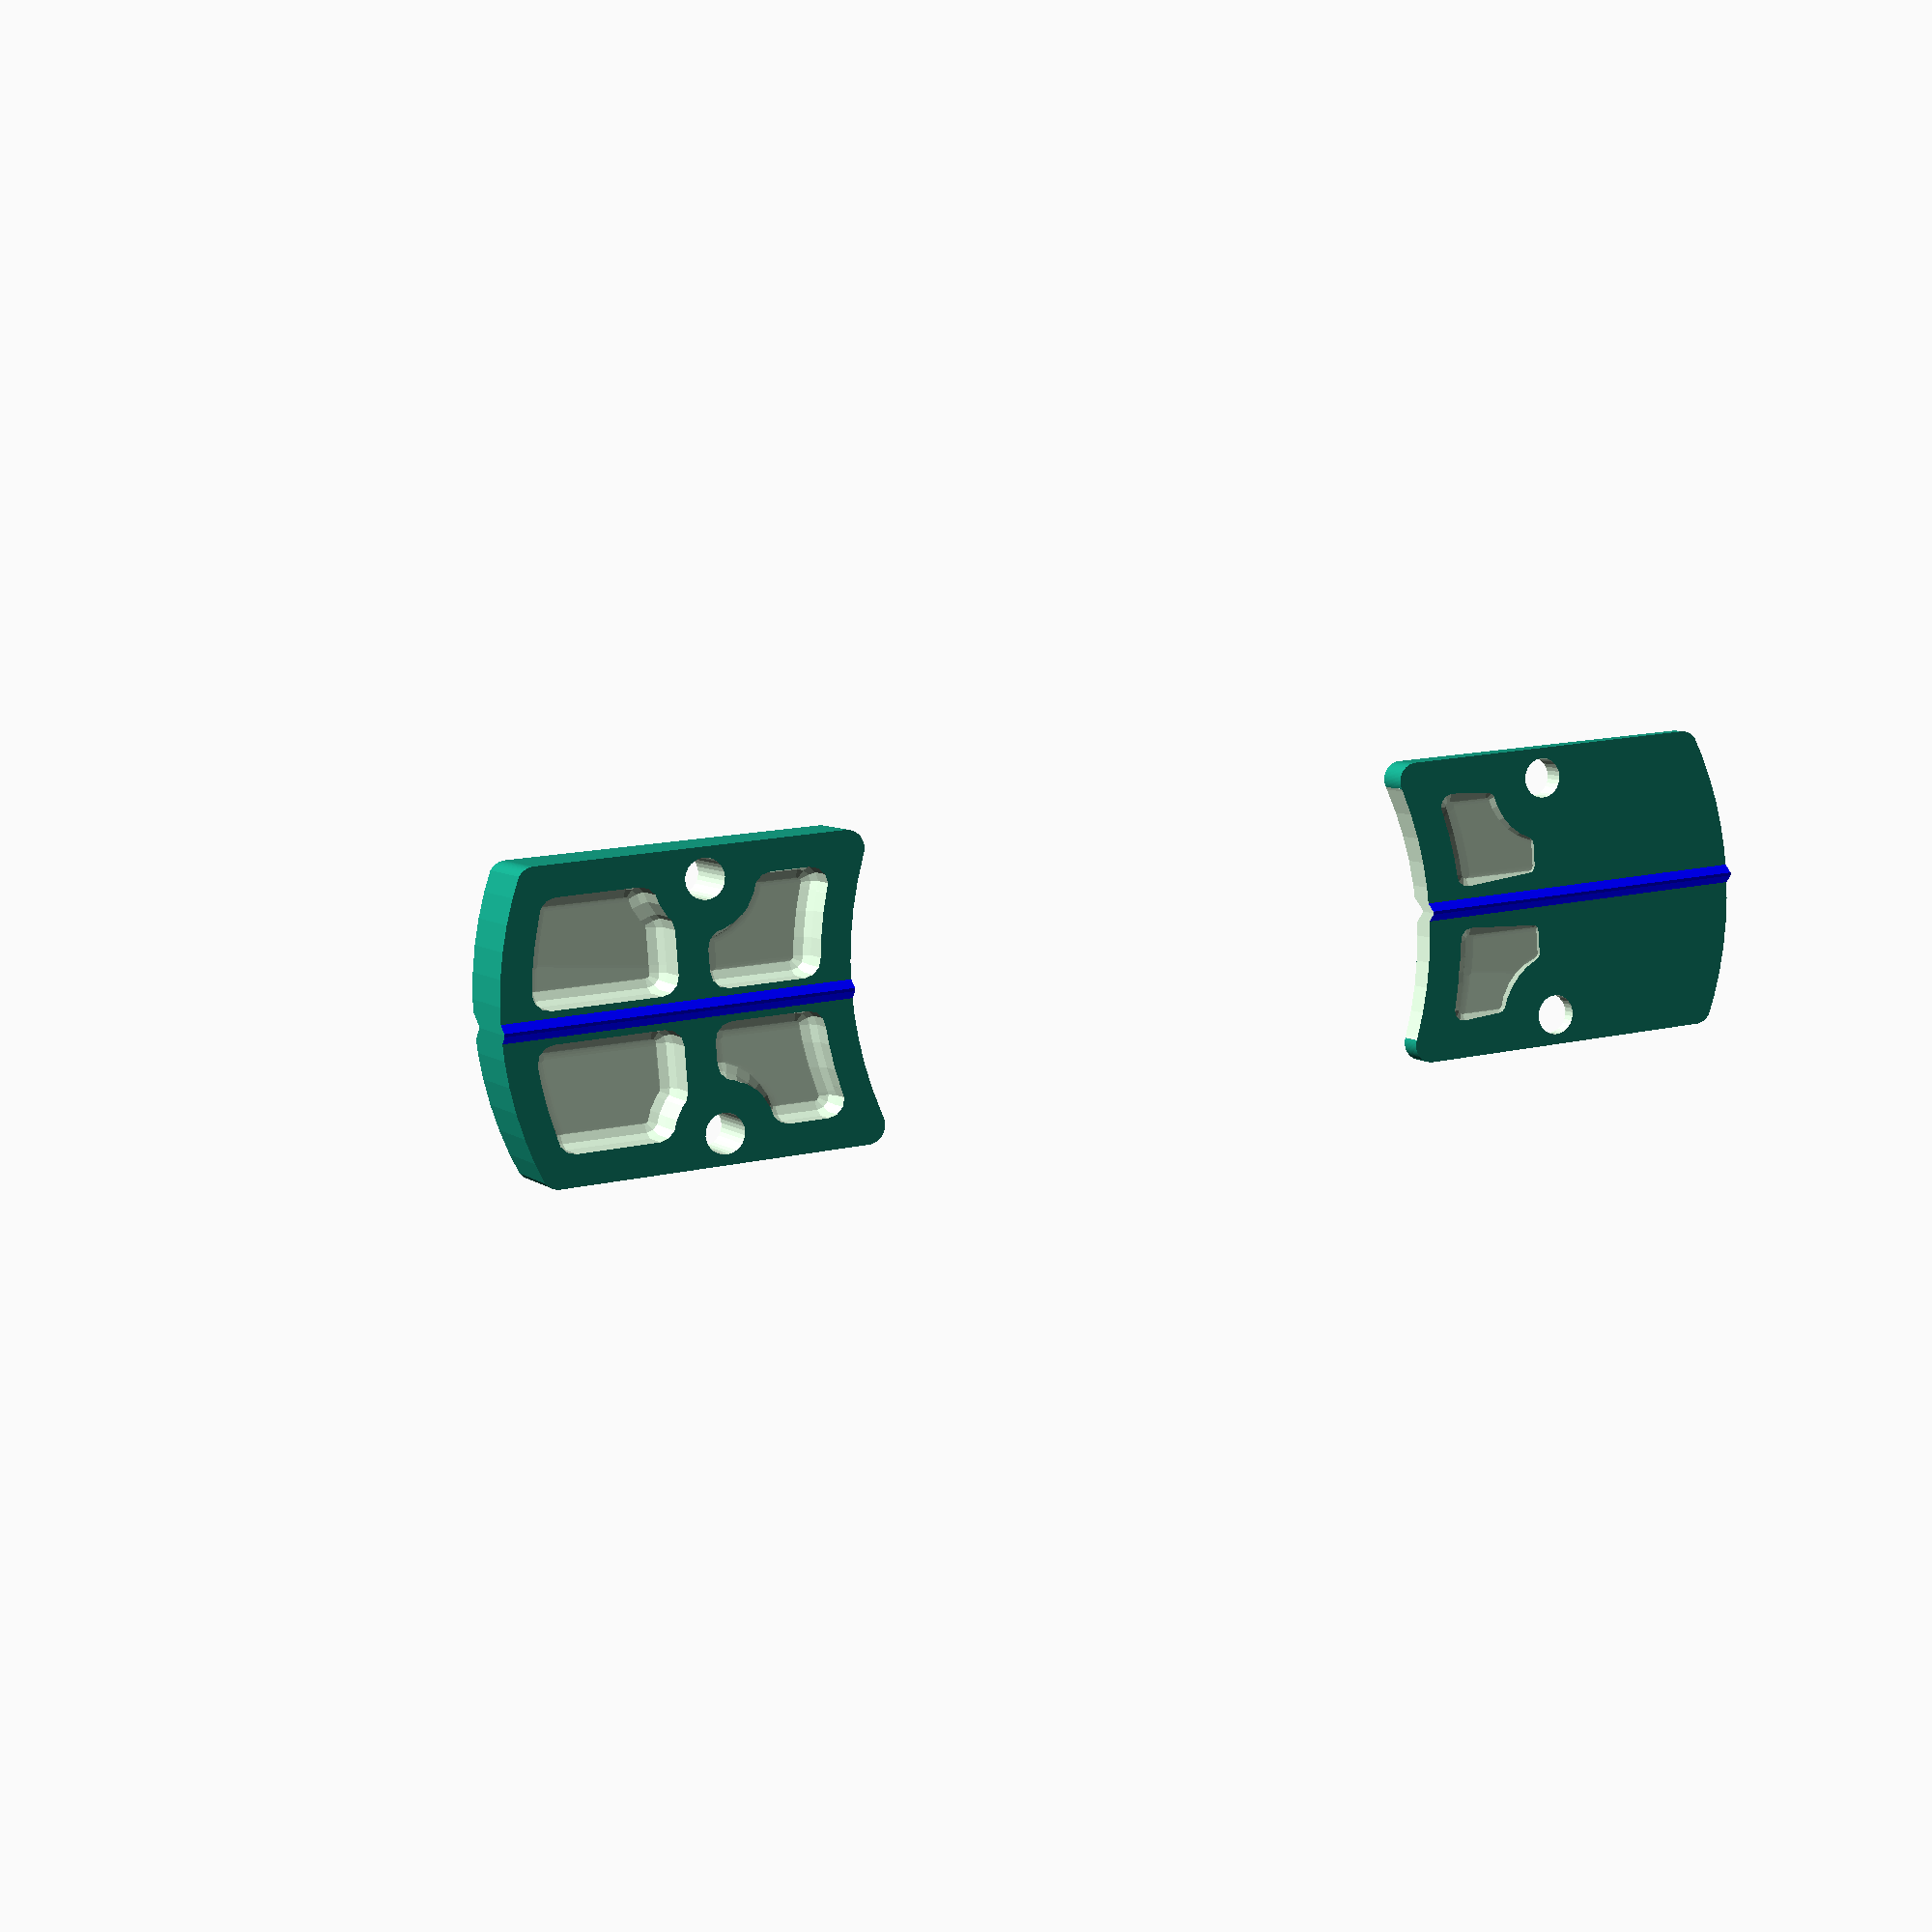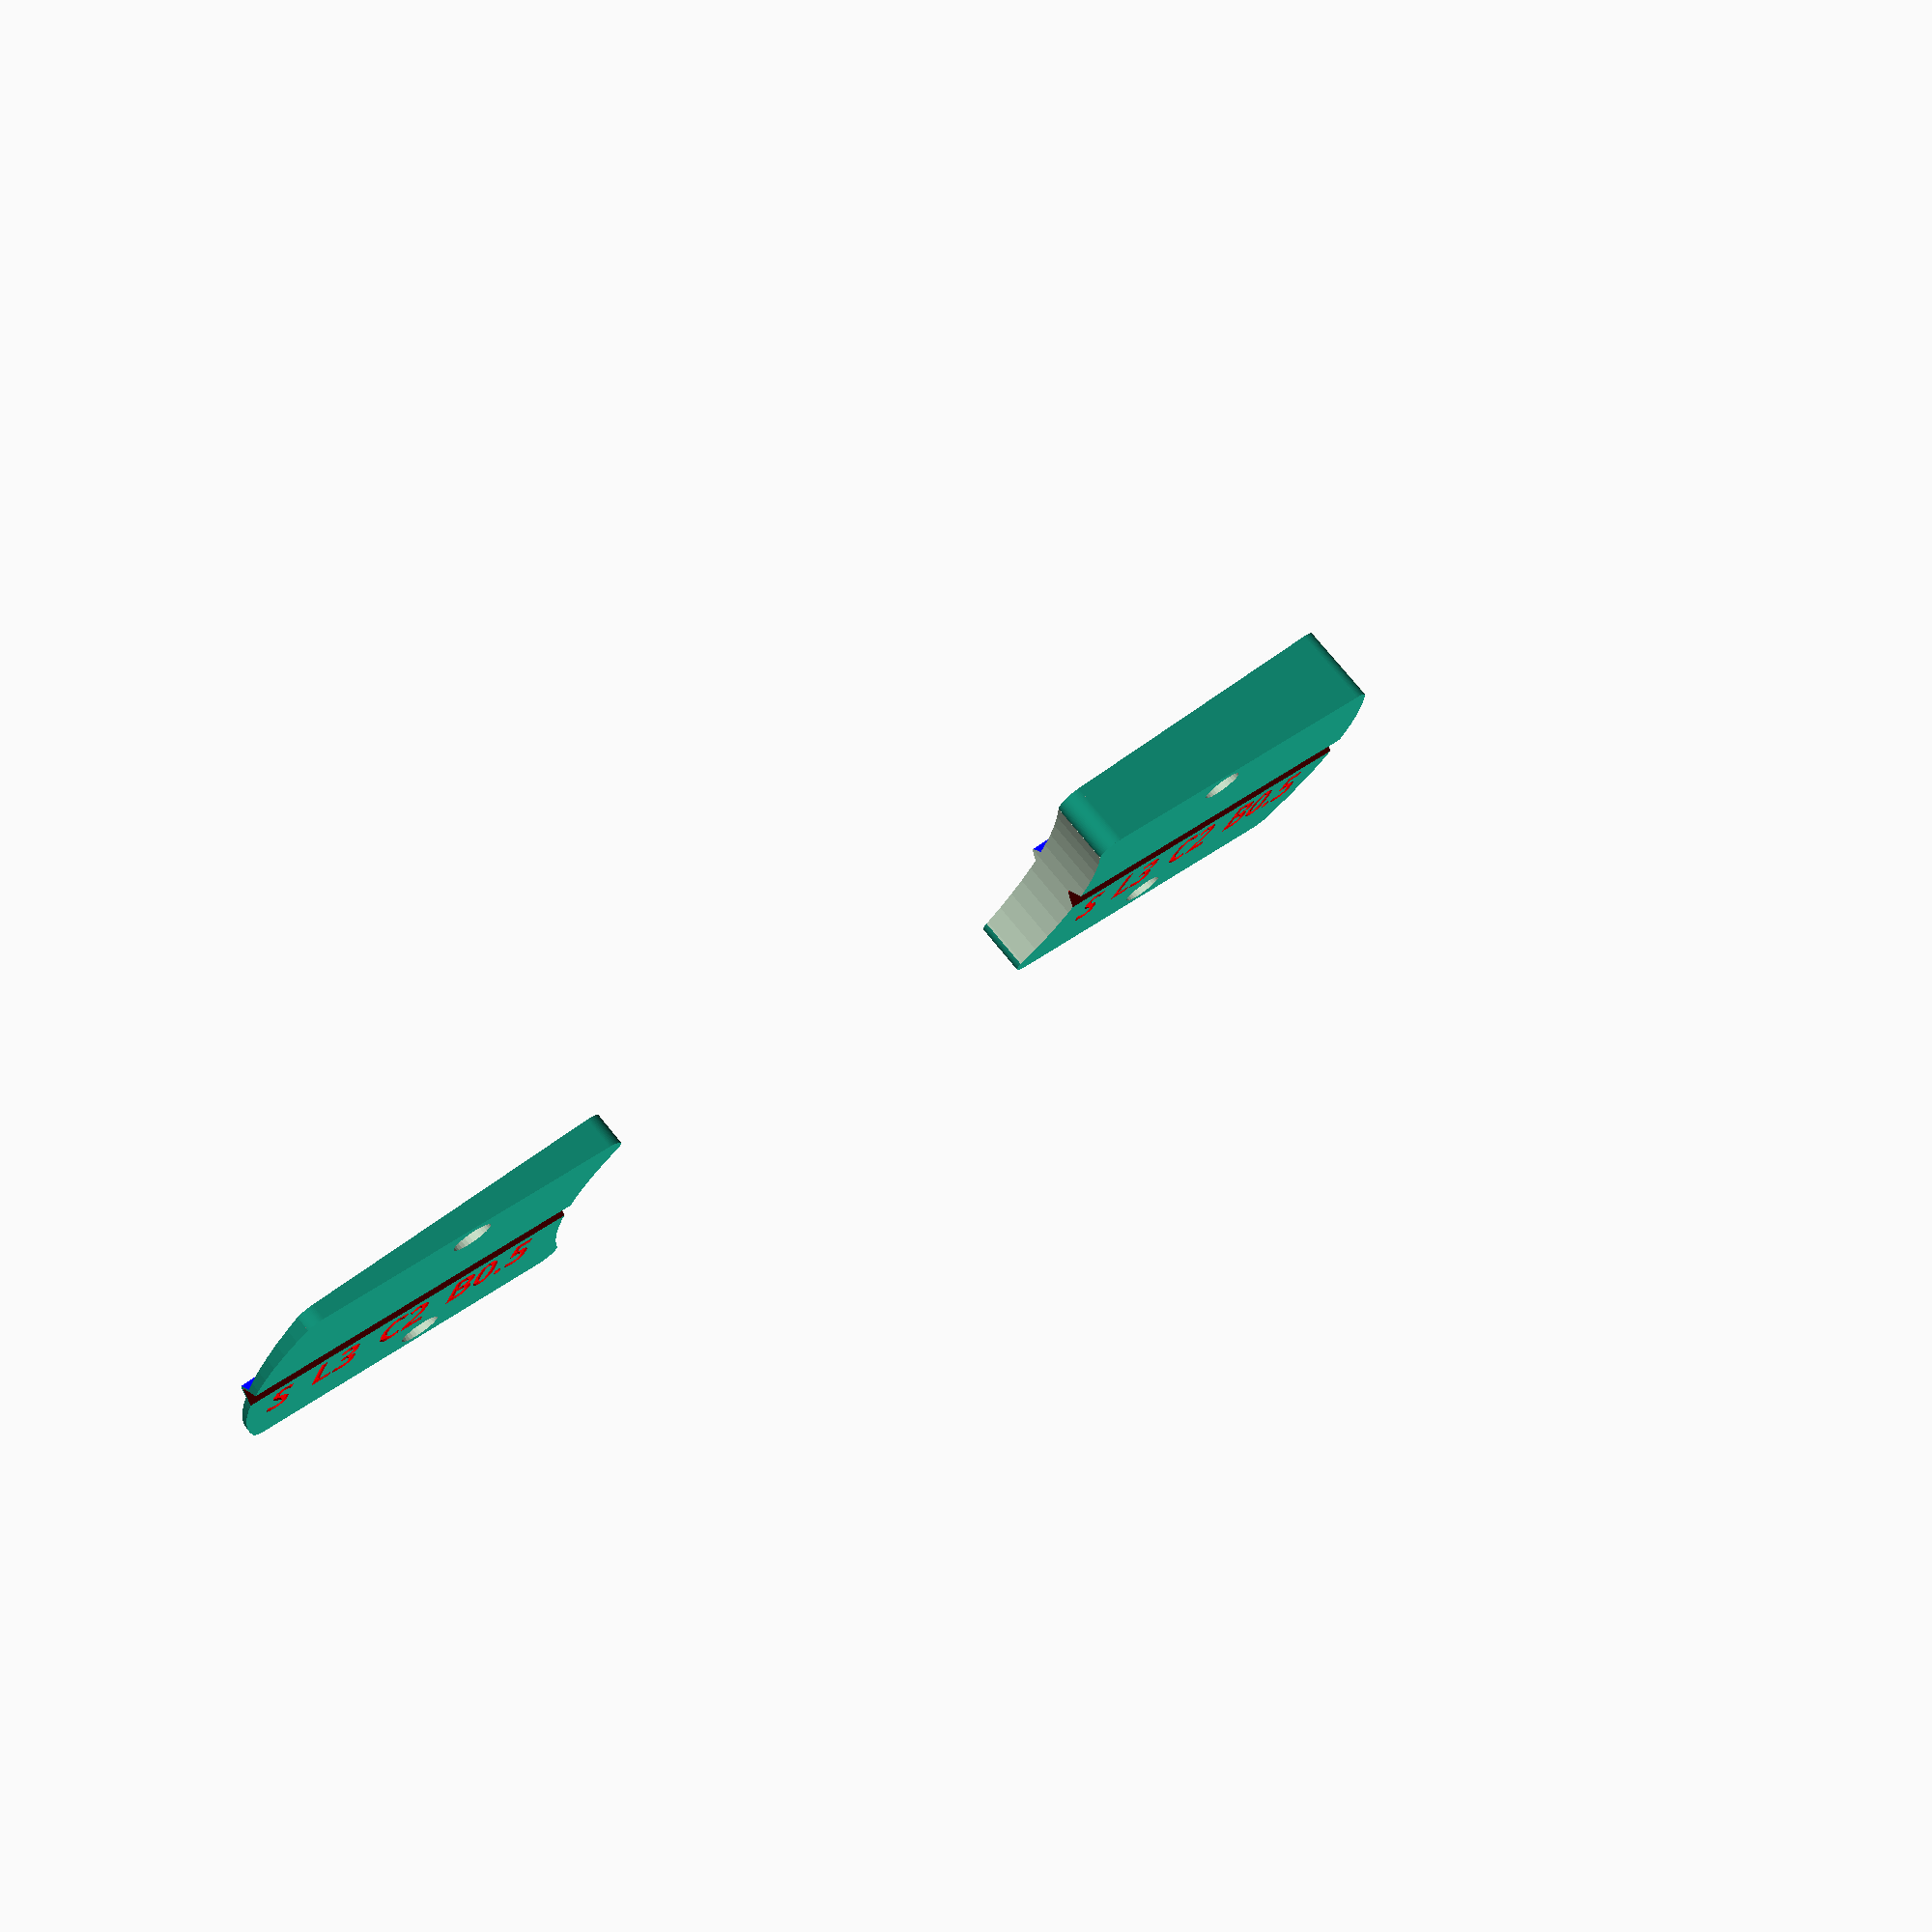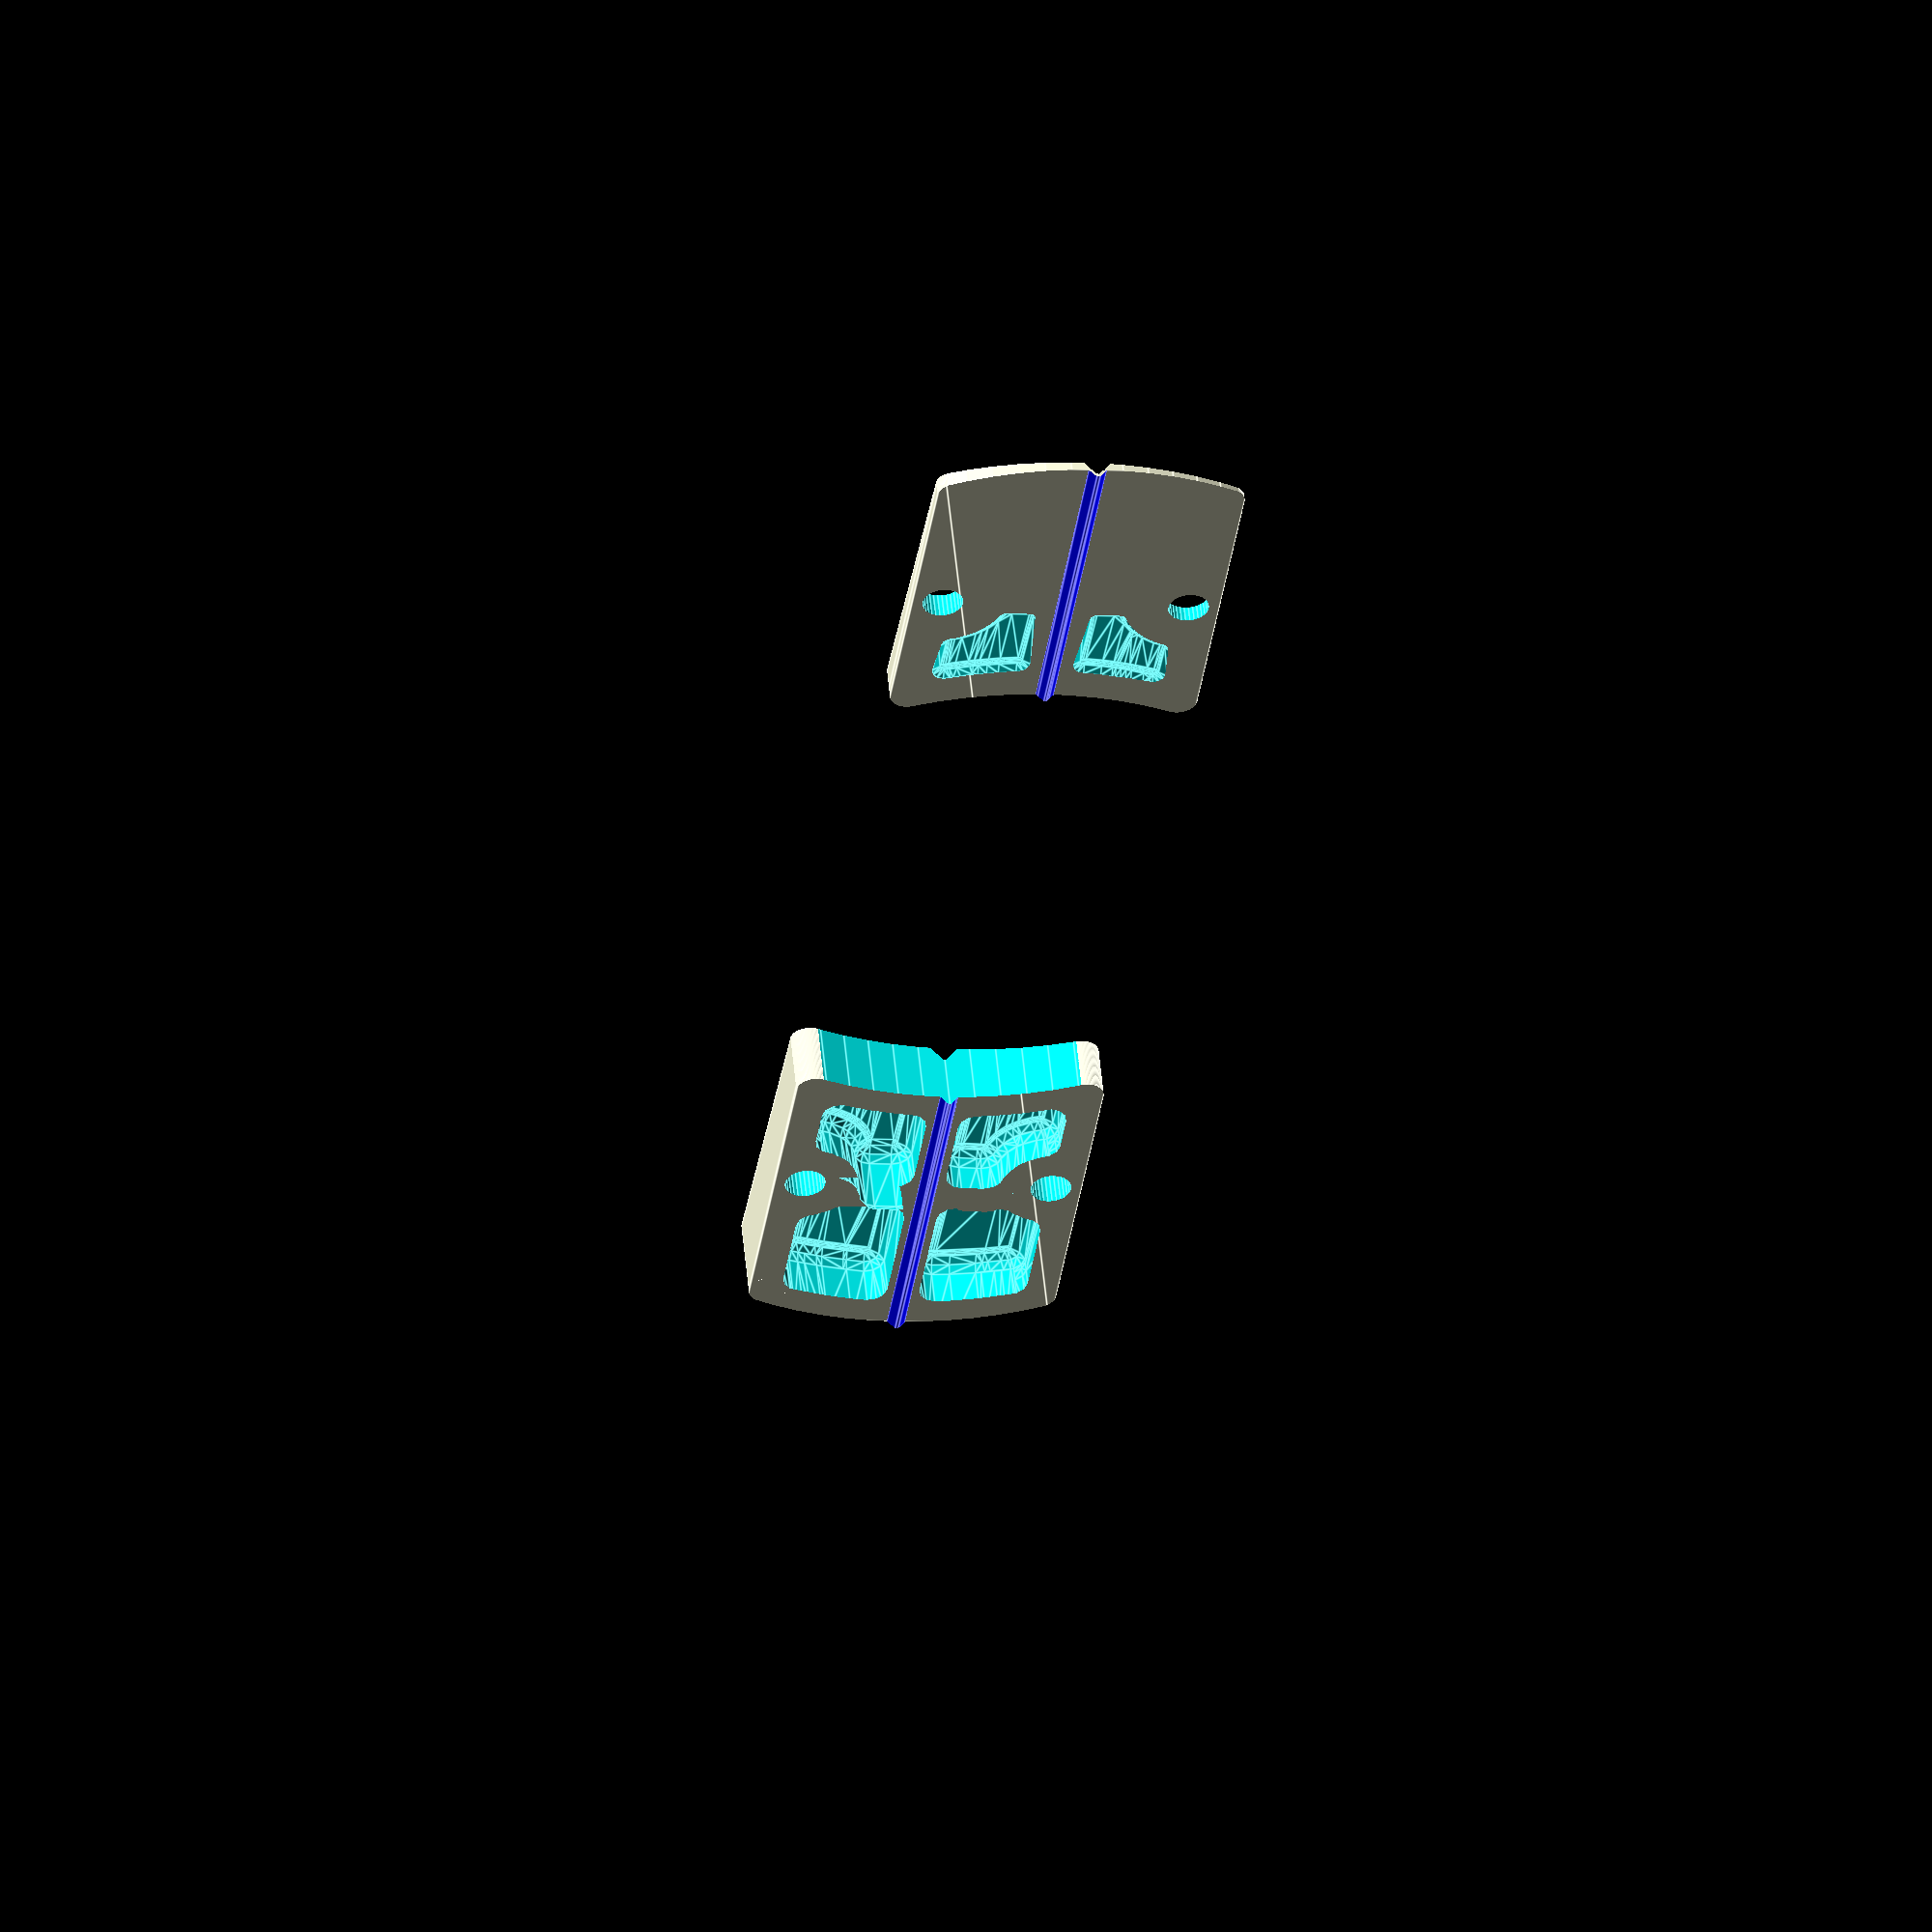
<openscad>
//version 0.1.0
//code, README, and change log available at: https://bitbucket.org/jim_stoll/f2-binding-lift-cant-shims

// Heel or Toe lift angle in degrees. Decimals supported. Enter 0 for no lift. 8 degrees, Max. Must be greater than or equal to zero. (Stock lift angle is approx 4 degrees.)
lift_angle = 3;
// Left or Right cant angle in degrees. Decimals supported. Enter 0 for no cant. 8 degrees, Max. Must be greater than or equal to zero. (Stock cant angle is approx 3.5 degrees.)
cant_angle = 2;
//Lift Orientation: H = Heel Lift, T = Toe Lift (Ignored if Lift Angle is set to zero.)
lift_direction = "Heel";  //[Heel, Toe]
//Cant Orientation, looking from Heel to Toe: L = Left Cant, R = Right Cant (Ignored if Cant Angle is set to zero.)
cant_direction = "Left";  //[Left, Right]

// Binding Size: S = Small, M = Medium, L = Large
binding_size = "S";  //[S, M, L]
//Base Depth in mm - Base height to add under the shims. Should generally be minimum of 0.5mm. Higher lift angles, or very low lift and cant angles may require a larger base depth to for the groove to print acceptably.
base_depth = 0.5;

//Layout: Preview - show as shims will sit on binding; Print - arrange for 3D Printing. Must be in 'Print' layout for proper printing.  
layout = "Preview"; //[Preview, Print]

/* [Hidden] */

//Generate Toe Piece: True - Toe Piece will be generated; False - Toe Piece will not be generated
generate_toe_piece = true;  //[true, false]
//Generate Heel Piece: True - Heel Piece will be generated; False - Heel Piece will not be generated
generate_heel_piece = true;

//translate 'pretty' variable lables and values to more workable variable names and values
arrange_for_print = layout=="Print"?true:false;
//_binding_size = (binding_size=="S"||binding_size=="L")?"SL":"M";
_lift_heel_toe = lift_direction=="Heel"?"H":"T";
_cant_left_right = cant_direction=="Left"?"L":"R";

//thickness of walls, webs and floor
wall_thickness = 5;

//the following *Fn variables affect curve smoothness - the higher the number,
// the smoother the curve, but at the cost of possibly dramatically increased
// rendering time
//cavity_fn determines the smoothness of internal holes and cavities
cavity_fn = 30;
//end_radius_fn determines the smoothness of the large curves on the ends of the
// heel and toe piece. This is worth making relatively large, as its a large
// curve, and the cost of this one particular section is relatively low
end_radius_fn = 90;
//corner_fillet_fn determines the smoothness of the corners of the hollowed-out
// volumes on the underside of the heel and/or toe pieces. This is an expensive
// operation, so the value should be kept relatively low, for reasonable render
// times. (Additionally, this is a small radius, so a super-fine resolution
// won't have much effect here.)
corner_fillet_fn = 12;

corner_fillet_rad = .6*wall_thickness; //should be a minimum of .5*wall_thickness

//internal variables that really should not be changed
$fn = cavity_fn;

base_len_s = 220;
base_len_m = 220;
base_len_l = 245;
base_len = binding_size=="S"?base_len_s:(binding_size=="M"?base_len_m:base_len_l);
plate_len_sl = 58;
plate_len_m = 51;
plate_len = (binding_size=="S" || binding_size=="L")?plate_len_sl:plate_len_m;
plate_wid = 50;
end_rad_sl = 60;
end_rad_m = 105;
end_rad = (binding_size=="S" || binding_size=="L")?end_rad_sl:end_rad_m;
hole_rad = 3.3;
hole_wid_inset = 5;
hole_len_inset_sl = 35;
hole_len_inset_m = 21.5;
hole_len_inset = (binding_size=="S" || binding_size=="L")?hole_len_inset_sl:hole_len_inset_m;

groove_wid = 4.3;
groove_dpth = 2.2;
groove_tip_wid = .5;
ridge_wid = 3;
ridge_dpth = 1.4;
ridge_tip_wid = .5;
label_dpth = .3;

lift_ht = base_len * tan(lift_angle);  //height contribution of top plate edge due to lift angle
cant_ht = plate_wid * tan(cant_angle); //height contribution of top plate due to cant angle
top_plate_x_ext = plate_len; //need to extend the top plate in X to allow for its 'shortening' in X as it is rotated around the X and/or Y axis. No need to calculate this, as the end will be trimmed with the end radius, so just make it longer than could possibly be needed (ie, add base_len to it!), and it'll subsequently be trimmed at the needed length
top_plate_y_ext = let (x = plate_wid*cos(cant_angle), y = plate_wid - x) y/cos(lift_angle); //need to extend the top plate in Y to allow for cant angle 'shortening' it in Y. This needs to be calculated, as we don't trim the sides

total_ht = lift_ht + cant_ht + ridge_dpth + base_depth; //total height/thickness of tallest/thickest part of block
ht_compensation = 1.2;      //multiplier for extra height to add to cylinders used to shape curved ends
compensated_ht = ht_compensation*total_ht;    //height of cylinders used to cut shape curved ends - make sufficiently tall to be sure to vertically enclose entire shim, including ridge at an angle

end_radius_edge_rad = 3;    //rounded corner radius for corners where curved ends meet straight sides
concave_end_radius_theta = get_theta_for_yr((plate_wid/2 - end_radius_edge_rad), end_rad + end_radius_edge_rad);
convex_end_radius_theta = get_theta_for_yr((plate_wid/2 - end_radius_edge_rad), end_rad - end_radius_edge_rad);

function get_theta_for_yr(y, r) = asin(y/r);

module concave_end_radius_edge_rounder(w, end_rad, corner_rad, dpth, diff_comp=1) {
    diff_dpth = dpth + 2*diff_comp;    
    translate([0, 0, -diff_comp - cant_ht]) {
        difference() {
            rotate([0, 0, 180]) {
                hull() {
                    for (r = [-(90 + concave_end_radius_theta)/2, 0, (90 + concave_end_radius_theta)/2]) {
                        rotate([0, 0, r])
                            cube([3*corner_rad, .01, diff_dpth]);
                    }
                }
            }
            cylinder(r=corner_rad, h=diff_dpth, $fn=end_radius_fn); 
        }
    }
}

module convex_end_radius_edge_rounder(w, end_rad, corner_rad, dpth, diff_comp=1) {
    diff_dpth = dpth + 2*diff_comp;    
    translate([0, 0, -diff_comp]) {
        difference() {
            rotate([0, 0, 180]) {
                hull() {
                    for (r = [0, (90 + convex_end_radius_theta)/2]) {
                        rotate([0, 0, r])
                            cube([3*corner_rad, .01, diff_dpth]);
                    }
                }
            }
            cylinder(r=corner_rad, h=diff_dpth, $fn=end_radius_fn); 
        }
    }
}
            
if (arrange_for_print) {
    print_x_rot = _cant_left_right=="L"?-1:1;
    print_y_rot = _lift_heel_toe=="H"?1:-1;
    print_z_adj = (_lift_heel_toe=="H"?0:lift_ht) + (_cant_left_right=="L"?base_depth:cant_ht+base_depth);
    
    translate([0, plate_wid, print_z_adj]) {
        rotate([print_x_rot*cant_angle, 180 + print_y_rot*lift_angle, 180]) {
            toe_piece();
        }
        translate([base_len, 10, 0]) {
            rotate([print_x_rot*cant_angle, 180 + print_y_rot*lift_angle, 0]) {
                heel_piece();
            }
            
        }
    }
} else {
    toe_piece();
    heel_piece();
}

module toe_piece() {
    if (generate_toe_piece) {
        
        difference() {
            _toe_piece();
            minkowski() {
                _toe_piece(wall_thickness);
                sphere(r=corner_fillet_rad, $fn=corner_fillet_fn);
            }
            translate([end_rad + plate_len , plate_wid/2, 0])
                rotate([0, 0, concave_end_radius_theta])
                    translate([-(end_rad + end_radius_edge_rad), 0, 0])
                        rotate([0, 0, 180 - (90 + concave_end_radius_theta)/2])
                            concave_end_radius_edge_rounder(plate_wid, end_rad, end_radius_edge_rad, compensated_ht, 2);

            translate([end_rad + plate_len , plate_wid/2, 0])
                rotate([0, 0, -concave_end_radius_theta])
                    translate([-(end_rad + end_radius_edge_rad), 0, 0])
                        rotate([0, 0, 180 + (90 + concave_end_radius_theta)/2])
                            concave_end_radius_edge_rounder(plate_wid, end_rad, end_radius_edge_rad, compensated_ht, 2);
                    
            translate([end_rad, plate_wid/2, 0])
                rotate([0, 0, convex_end_radius_theta])
                    translate([-end_rad + end_radius_edge_rad, 0, 0])
                        rotate([0, 0, convex_end_radius_theta/2])
                            convex_end_radius_edge_rounder(plate_wid, end_rad, end_radius_edge_rad, compensated_ht);
                    
            translate([end_rad, plate_wid/2, 0])
                rotate([0, 0, -convex_end_radius_theta])
                    translate([-end_rad + end_radius_edge_rad, 0, 0])
                        rotate([0, 0, -90 + convex_end_radius_theta])
                            convex_end_radius_edge_rounder(plate_wid, end_rad, end_radius_edge_rad, compensated_ht);
            
        }
       
    }
        
    module _toe_piece(offset=0) {
        fillet_comp = offset>0?corner_fillet_rad:0;
            
        difference() {
            
            //body and convex end radius
            intersection() {
                translate([0, offset, -offset])
                    base_shim(offset);
            translate([end_rad + offset + fillet_comp, plate_wid/2, 0])
                end_radius();
            }
            //concave end radius
                translate([plate_len + end_rad - offset - fillet_comp, plate_wid/2, 0])
                    end_radius();
            
        }
    }
}

module heel_piece() {
    if (generate_heel_piece) {
        
        difference() {
            _heel_piece();
            minkowski() {
                _heel_piece(wall_thickness);
                sphere(r=corner_fillet_rad, $fn=corner_fillet_fn);
            }
            
            translate([base_len - plate_len - end_rad, plate_wid/2, 0])
                rotate([0, 0, concave_end_radius_theta])
                    translate([end_rad + end_radius_edge_rad, 0, 0])
                        rotate([0, 0, -(90 + concave_end_radius_theta)/2])
                            concave_end_radius_edge_rounder(plate_wid, end_rad, end_radius_edge_rad, compensated_ht, 2);

            translate([base_len - plate_len - end_rad, plate_wid/2, 0])
                rotate([0, 0, -concave_end_radius_theta])
                    translate([end_rad + end_radius_edge_rad, 0, 0])
                        rotate([0, 0, (90 + concave_end_radius_theta)/2])
                            concave_end_radius_edge_rounder(plate_wid, end_rad, end_radius_edge_rad, compensated_ht, 2);
                    
            translate([base_len - end_rad, plate_wid/2, 0])
                rotate([0, 0, -convex_end_radius_theta])
                    translate([end_rad - end_radius_edge_rad, 0, 0])
                        rotate([0, 0, 90 + convex_end_radius_theta])
                            convex_end_radius_edge_rounder(plate_wid, end_rad, end_radius_edge_rad, compensated_ht, 2);
                    
            translate([base_len - end_rad, plate_wid/2, 0])
                rotate([0, 0, convex_end_radius_theta])
                    translate([end_rad - end_radius_edge_rad, 0, 0])
                        rotate([0, 0, 180 + convex_end_radius_theta/2])
                            convex_end_radius_edge_rounder(plate_wid, end_rad, end_radius_edge_rad, compensated_ht, 2);
        }
        
    }
        
    module _heel_piece(offset=0) {
        fillet_comp = offset>0?corner_fillet_rad:0;
            
        difference() {
            //body and convex end radius
            intersection() {
                translate([0, offset, -offset])
                    base_shim(offset);
                translate([base_len - end_rad - offset - fillet_comp, plate_wid/2, 0])
                    end_radius();
            }
            //concave end radius
            translate([base_len - plate_len - end_rad + offset + fillet_comp, plate_wid/2, 0])
                end_radius();
            
        }
    }
}

//NOTE: sides of shim aren't vertical when rendered upright (non-print layout),
// but are vertical as printed, which is probably more important to quality than them
// being slightly off-vertical once printed and upright
module base_shim(offset=0) {
    //for internal cutouts, reduce cutout geometry dimensions by corner_fillet_rad to allow
    // for minkowski sum adding it back in
    fillet_comp = offset>0?corner_fillet_rad:0;
    //for size M bindings, the shorter piece length and hole offset closer to convex end
    // results in need to shift web to inboard side of bolt holes (vs outboard side for SL size)
    _binding_size_wall_thick_comp = (binding_size=="S" || binding_size=="L")?0:wall_thickness;
    
    heel_toe_x_offset = _lift_heel_toe=="H"?0:-top_plate_x_ext;
    heel_toe_z_offset = _lift_heel_toe=="H"?0:plate_len*tan(lift_angle);

    difference() {
        //body and ridge
        union() {
            translate([0, fillet_comp, 0])
                hull() {
                    translate([heel_toe_x_offset, 0, base_depth - fillet_comp + heel_toe_z_offset])
                        rotate_feature()
                            plate(top_plate_x_ext, top_plate_y_ext, .01, offset);
                    plate(0, 0, base_depth + .01, offset);
                }
            color("Blue")
                ridge();
        }
        
        if (offset==0) {
            //groove
            color("Red") translate([heel_toe_x_offset, 0, base_depth + heel_toe_z_offset])    
                rotate_feature()
                    groove();
            
            //toe piece bolt holes
            translate([hole_len_inset, 0, 0])
                piece_holes();

            //heel piece bolt holes
            translate([base_len - hole_len_inset, 0, 0])
                piece_holes();
            
        
            //labels
            rotate_feature() {
                //toepiece
                label();
                //heelpiece
                translate([base_len - plate_len, 0, 0])
                    label();
            }

        } else {
            //diff out center area, so ridge and groove are unaffected
            //center on plate via:
            // (plate_wid - 2*offset)/2 - offset/2  (ie, half the width of the inset plate, minus 1/2 the width of the web)
           //
            translate([0, plate_wid/2 - (2*offset)/2 - offset/2 - fillet_comp, 0])
                //center diffed-out block should be 2*offset * 2*corner_fillet_rad wide,
                // to allow for minlowski'ing with sphere of rad=corner_fillet_rad,
                // for filletted internal corners
                cube([base_len, offset + 2*corner_fillet_rad, compensated_ht]);   
            
            //diff out wall area around heel bolt holes
            translate([base_len - hole_len_inset, 0, 0])
                piece_holes(offset);
            
            //diff out wall area around toe bolt holes
            translate([hole_len_inset, 0, 0])
                piece_holes(offset);
            
            //diff out wall between bolt holes
            // size SL will be on outboard side of hole centers
            // size M will be in inboard side of hole centers
            
            //heel
            translate([base_len - hole_len_inset - offset/2 - _binding_size_wall_thick_comp, 0, 0])
                cube([offset + 2*corner_fillet_rad, plate_wid - 2*offset, compensated_ht]);

            //toe
            translate([hole_len_inset - 1.5*offset + _binding_size_wall_thick_comp, 0, 0])
                cube([offset + 2*corner_fillet_rad, plate_wid - 2*offset, compensated_ht]);
        }
    }
}

module rotate_feature() {
    //following variables are used for translation and rotation directions based on lift, cant and heel/toe settings
    y_offset_dir = _cant_left_right=="L"?0:1;
    x_offset_dir = _lift_heel_toe=="H"?0:-1;
    x_rot_dir = _cant_left_right=="L"?1:-1;
    y_rot_dir = _lift_heel_toe=="H"?-1:1;
    
    translate([-x_offset_dir*base_len, y_offset_dir*plate_wid, 0])
        rotate([x_rot_dir*cant_angle, y_rot_dir*lift_angle, 0])
            translate([x_offset_dir*base_len, -y_offset_dir*plate_wid, 0])
                children();
   
}    

module groove() {
    x_offset_dir = _lift_heel_toe=="H"?-1:1;    
    hull() {
        //translate groove -.5 in X, to ensure it hangs off origin end for diff
        // also extend length by 1 in X (so, -.5 on one end, +.5 on other end), as well
        translate([x_offset_dir*.5, (plate_wid - groove_wid)/2, 0.02])
            cube([base_len + top_plate_x_ext + 1, groove_wid, .04]);
        translate([x_offset_dir*.5, (plate_wid - groove_tip_wid)/2, -groove_dpth])
            cube([base_len + top_plate_x_ext + 1, groove_tip_wid, groove_dpth]);
    }
}

module ridge() {
    hull() {
        //translate ridge -.5 in X, to ensure it hangs off origin end for diff
        // also extend length by 1 in X (so, -.5 on one end, +.5 on other end), as well
        translate([-.5, (plate_wid - ridge_wid)/2, 0])
            cube([base_len + 1, ridge_wid, .01]);
        translate([-.5, (plate_wid - ridge_tip_wid)/2, -ridge_dpth])
            cube([base_len + 1, ridge_tip_wid, ridge_dpth]);
    }
}

module plate(plate_x_ext, plate_y_ext, dpth, offset=0) {
    fillet_comp = offset>0?corner_fillet_rad:0;
    
    //if offset > 0, then this is a cutout for an internal void
    // reduce width by 2*offset (ie allow for walls along both sides)
    // and by 2*radius used to minkowski void block, to allow round edges
    cube([base_len + plate_x_ext, plate_wid - 2*offset - 2*fillet_comp + plate_y_ext, dpth]);    
}

module end_radius() {
    translate([0, 0, -(ht_compensation - 1)/2*compensated_ht - ridge_dpth -.02]) cylinder(r=end_rad, h=compensated_ht, $fn=end_radius_fn);
}

module piece_holes(offset=0) {
    fillet_comp = offset>0?corner_fillet_rad:0;
    translate([0, hole_wid_inset - offset, -.02])
        screw_hole(offset + fillet_comp);
    translate([0, plate_wid - hole_wid_inset - offset, -.02]) 
        screw_hole(offset + fillet_comp);
}

module screw_hole(offset=0) {
    //drop the screw hole down by .02 to avoid coincident surface
    translate([0, 0, -2]) cylinder(r=hole_rad + offset, h=compensated_ht, $fn=cavity_fn);
}

module label() {
    color("Red")
        translate([plate_len/2, hole_wid_inset + hole_rad*2 + 4.5, -label_dpth + base_depth])
            resize([plate_len-10, (plate_wid - hole_wid_inset - hole_rad*2 - 15 - groove_wid)/2, 0])
                linear_extrude(label_dpth + .02)
                    text(str(binding_size, "  L", lift_angle, "  C", cant_angle, "  B", base_depth), halign="center", valign="center", font=":style=Bold");
}

</openscad>
<views>
elev=174.2 azim=184.5 roll=24.2 proj=p view=wireframe
elev=283.2 azim=20.3 roll=320.7 proj=p view=wireframe
elev=128.1 azim=261.5 roll=5.2 proj=o view=edges
</views>
